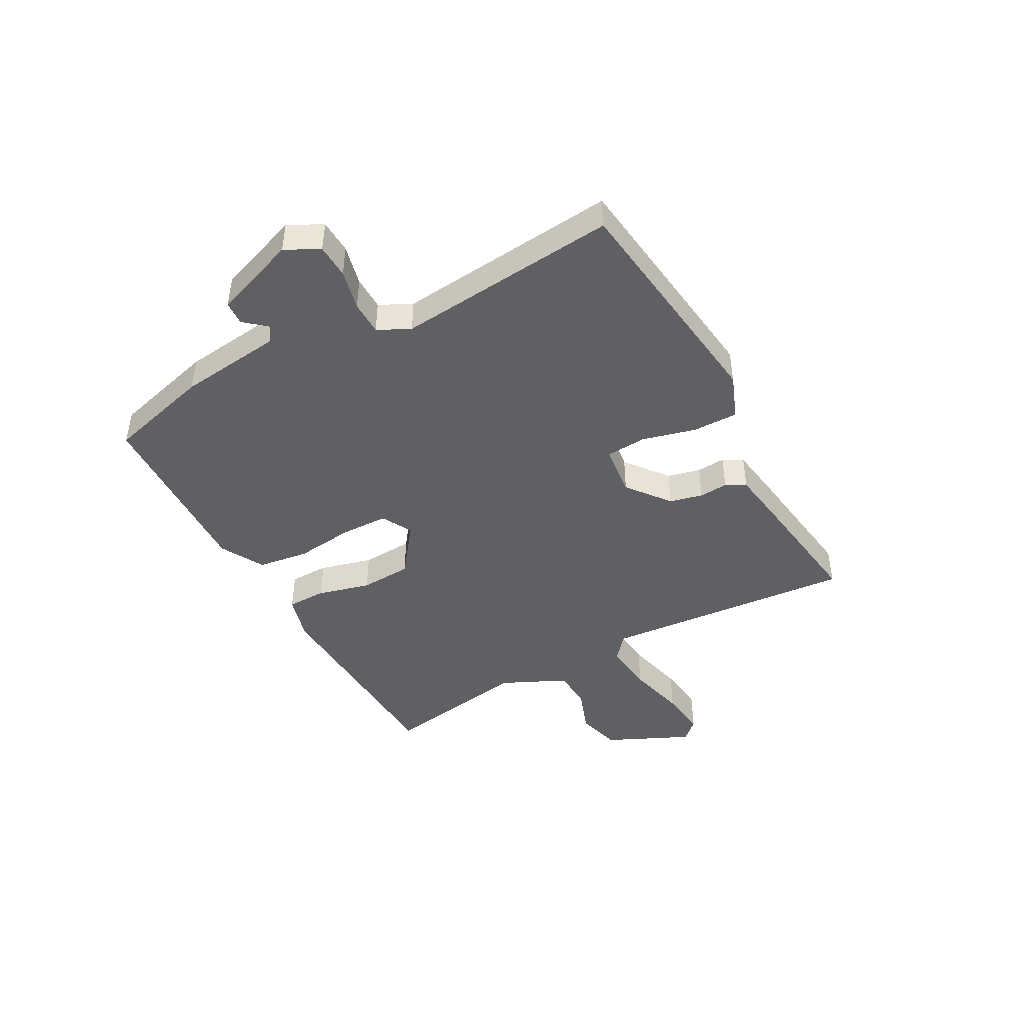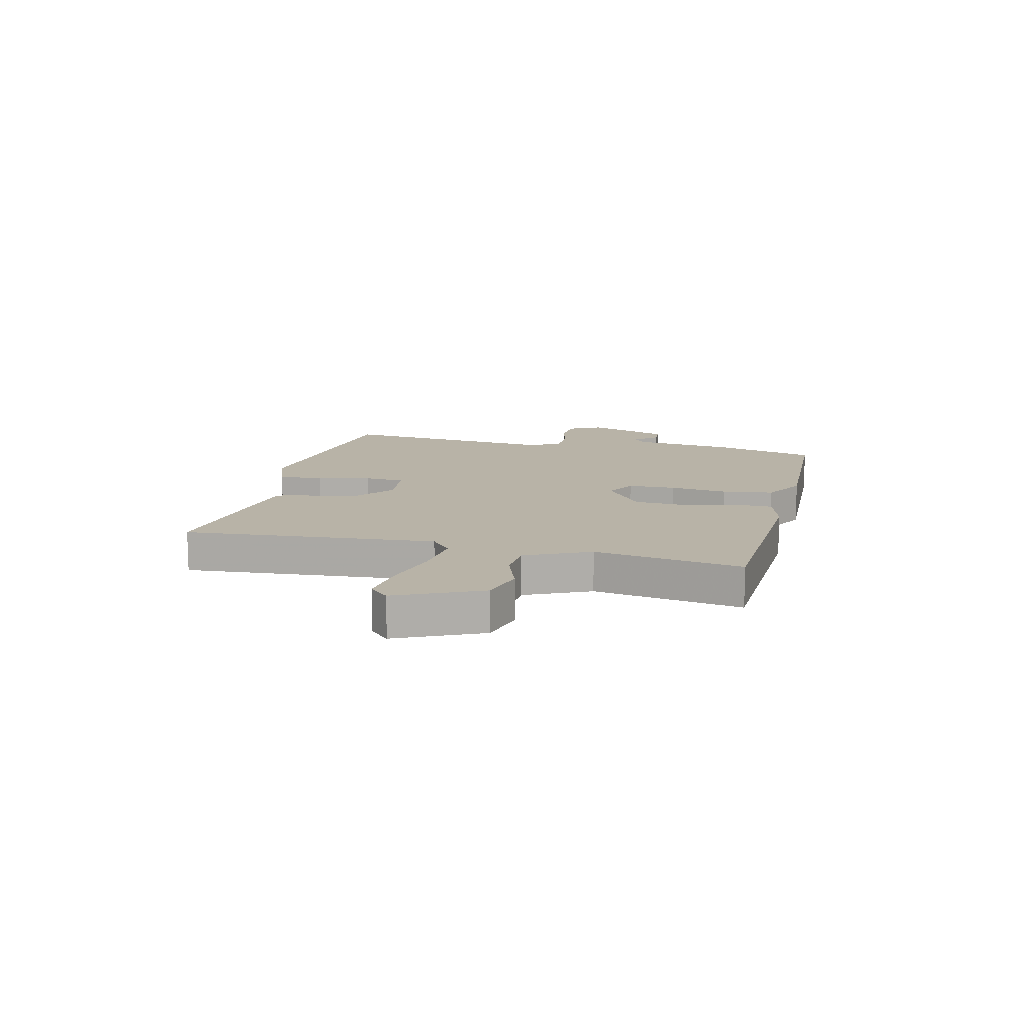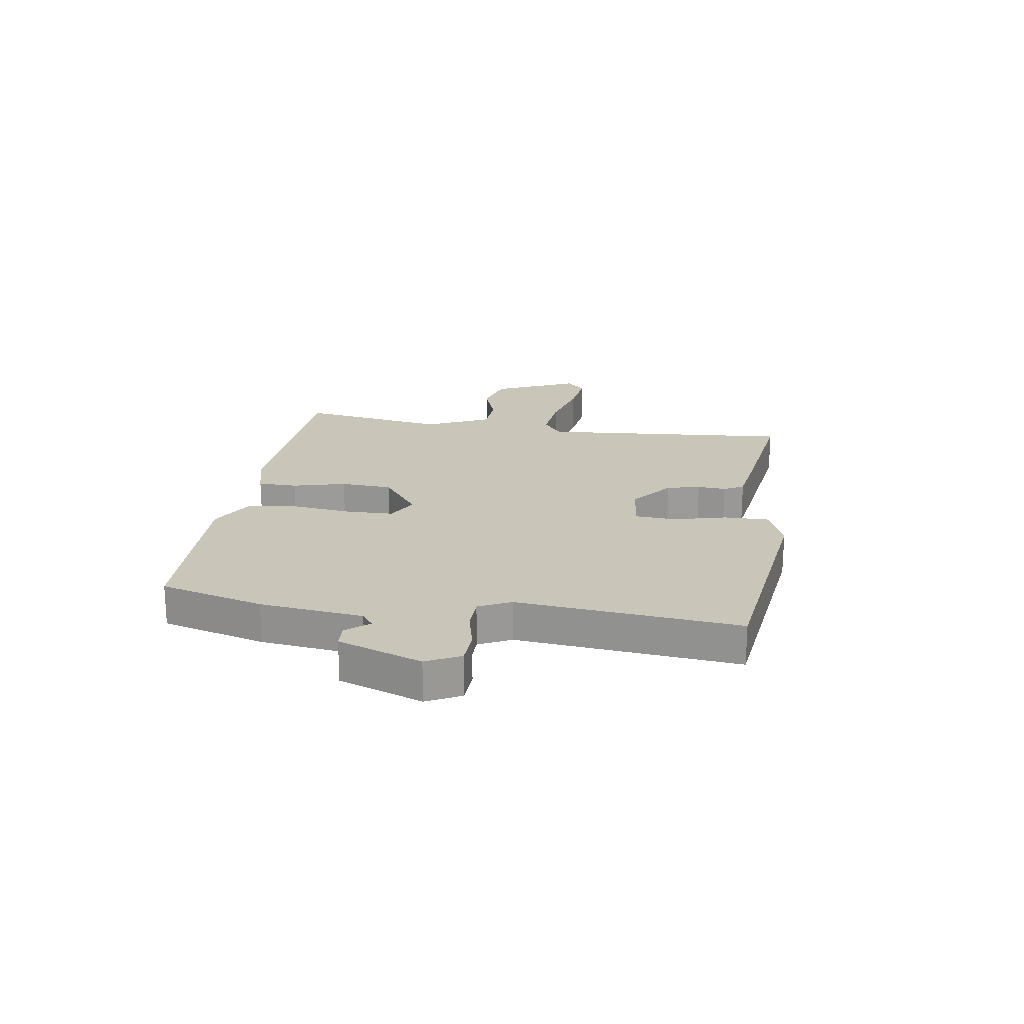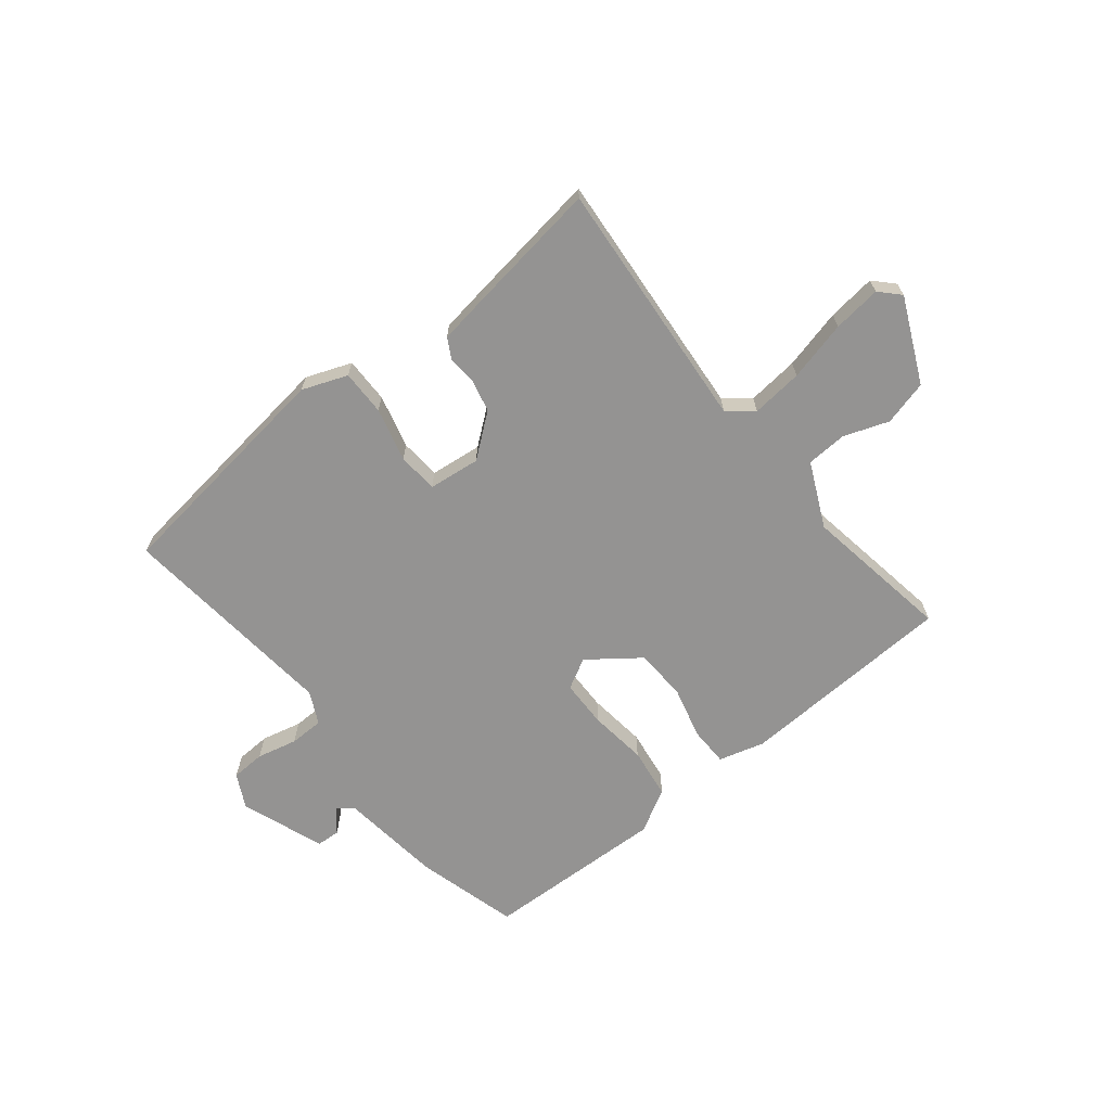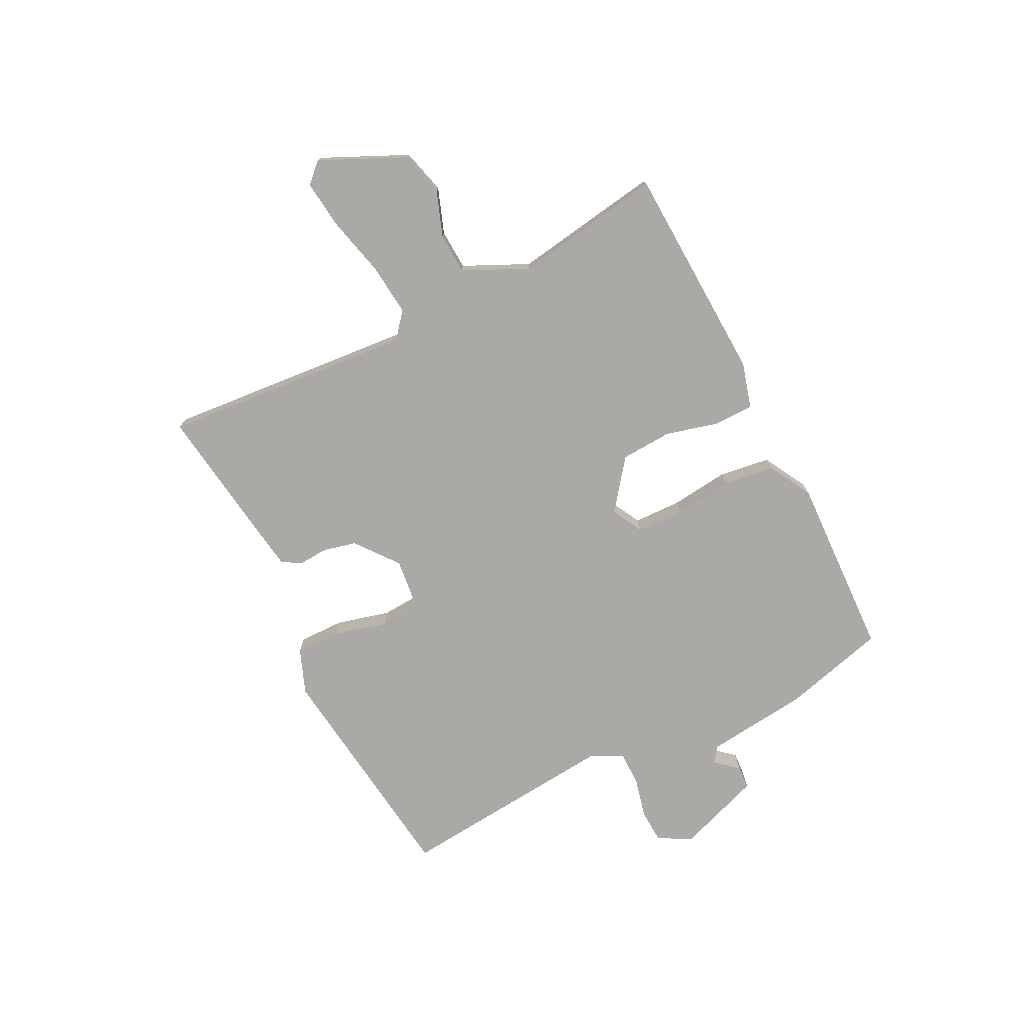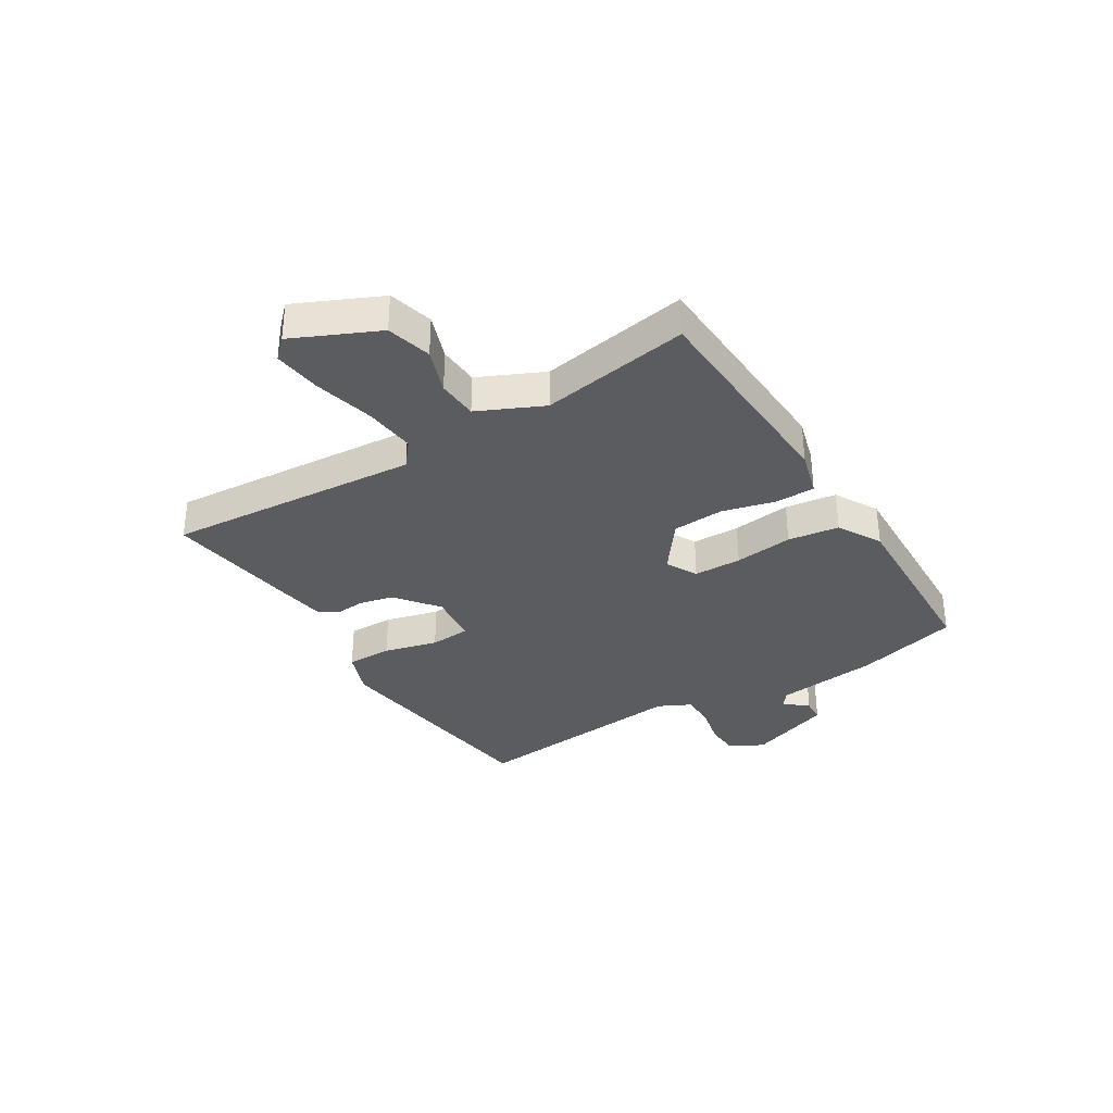
<metadata>
{"format":"obj","ext":"obj","renderer":"f3d","projection":"perspective","resolution":1024,"background":"white","views":[{"elev":-44.8,"azim":119.4,"up":"+Y"},{"elev":12.8,"azim":-75.6,"up":"+Y"},{"elev":20.7,"azim":99.6,"up":"+Y"},{"elev":-66.8,"azim":-140.4,"up":"+Y"},{"elev":-75.4,"azim":-62.6,"up":"+Y"},{"elev":-34.0,"azim":-57.4,"up":"+Y"}]}
</metadata>
<code>
v 0.5 0.07 -0.5
v 0.082 0.07 -0.547
v 0.002 0.07 -0.515
v 0.004 0.07 -0.434
v 0.03 0.07 -0.339
v 0.026 0.07 -0.267
v -0.066 0.07 -0.255
v -0.142 0.07 -0.313
v -0.157 0.07 -0.372
v -0.154 0.07 -0.423
v -0.174 0.07 -0.458
v -0.262 0.07 -0.47
v -0.5 0.07 -0.5
v -0.457 0.07 -0.051
v -0.501 0.07 -0.014
v -0.593 0.07 -0.022
v -0.7 0.07 -0.047
v -0.786 0.07 -0.056
v -0.819 0.07 -0.021
v -0.748 0.07 0.128
v -0.668 0.07 0.148
v -0.588 0.07 0.118
v -0.516 0.07 0.121
v -0.461 0.07 0.235
v -0.5 0.07 0.5
v -0.112 0.07 0.513
v -0.031 0.07 0.489
v -0.031 0.07 0.419
v -0.057 0.07 0.325
v -0.053 0.07 0.233
v 0.035 0.07 0.165
v 0.09 0.07 0.194
v 0.093 0.07 0.279
v 0.082 0.07 0.383
v 0.096 0.07 0.474
v 0.174 0.07 0.516
v 0.5 0.07 0.5
v 0.547 0.07 0.315
v 0.566 0.07 0.131
v 0.593 0.07 0.11
v 0.628 0.07 0.15
v 0.67 0.07 0.147
v 0.722 0.07 -0.003
v 0.69 0.07 -0.063
v 0.629 0.07 -0.065
v 0.557 0.07 -0.047
v 0.496 0.07 -0.047
v 0.467 0.07 -0.104
v 0.5 0 -0.5
v 0.082 0 -0.547
v 0.002 0 -0.515
v 0.004 0 -0.434
v 0.03 0 -0.339
v 0.026 0 -0.267
v -0.066 0 -0.255
v -0.142 0 -0.313
v -0.157 0 -0.372
v -0.154 0 -0.423
v -0.174 0 -0.458
v -0.262 0 -0.47
v -0.5 0 -0.5
v -0.457 0 -0.051
v -0.501 0 -0.014
v -0.593 0 -0.022
v -0.7 0 -0.047
v -0.786 0 -0.056
v -0.819 0 -0.021
v -0.748 0 0.128
v -0.668 0 0.148
v -0.588 0 0.118
v -0.516 0 0.121
v -0.461 0 0.235
v -0.5 0 0.5
v -0.112 0 0.513
v -0.031 0 0.489
v -0.031 0 0.419
v -0.057 0 0.325
v -0.053 0 0.233
v 0.035 0 0.165
v 0.09 0 0.194
v 0.093 0 0.279
v 0.082 0 0.383
v 0.096 0 0.474
v 0.174 0 0.516
v 0.5 0 0.5
v 0.547 0 0.315
v 0.566 0 0.131
v 0.593 0 0.11
v 0.628 0 0.15
v 0.67 0 0.147
v 0.722 0 -0.003
v 0.69 0 -0.063
v 0.629 0 -0.065
v 0.557 0 -0.047
v 0.496 0 -0.047
v 0.467 0 -0.104
f 44 45 46
f 43 44 46
f 42 43 46
f 41 42 46
f 40 41 46
f 39 40 46 47
f 39 47 48
f 38 39 48
f 37 38 48
f 36 37 48
f 35 36 48
f 34 35 48
f 33 34 48
f 27 28 29
f 26 27 29
f 25 26 29
f 24 25 29
f 23 24 29 30
f 20 21 22
f 19 20 22
f 18 19 22
f 17 18 22
f 16 17 22
f 15 16 22 23
f 23 30 31
f 15 23 31
f 14 15 31
f 12 13 14
f 11 12 14
f 10 11 14
f 9 10 14
f 3 4 5
f 2 3 5
f 1 2 5
f 48 1 5
f 48 5 6
f 32 33 48
f 48 6 7
f 32 48 7
f 31 32 7
f 14 31 7 8
f 8 9 14
f 94 93 92
f 94 92 91
f 94 91 90
f 94 90 89
f 94 89 88
f 95 94 88 87
f 96 95 87
f 96 87 86
f 96 86 85
f 96 85 84
f 96 84 83
f 96 83 82
f 96 82 81
f 77 76 75
f 77 75 74
f 77 74 73
f 77 73 72
f 78 77 72 71
f 70 69 68
f 70 68 67
f 70 67 66
f 70 66 65
f 70 65 64
f 71 70 64 63
f 79 78 71
f 79 71 63
f 79 63 62
f 62 61 60
f 62 60 59
f 62 59 58
f 62 58 57
f 53 52 51
f 53 51 50
f 53 50 49
f 53 49 96
f 54 53 96
f 96 81 80
f 55 54 96
f 55 96 80
f 55 80 79
f 56 55 79 62
f 62 57 56
f 1 49 50 2
f 2 50 51 3
f 3 51 52 4
f 4 52 53 5
f 5 53 54 6
f 6 54 55 7
f 7 55 56 8
f 8 56 57 9
f 9 57 58 10
f 10 58 59 11
f 11 59 60 12
f 12 60 61 13
f 13 61 62 14
f 14 62 63 15
f 15 63 64 16
f 16 64 65 17
f 17 65 66 18
f 18 66 67 19
f 19 67 68 20
f 20 68 69 21
f 21 69 70 22
f 22 70 71 23
f 23 71 72 24
f 24 72 73 25
f 25 73 74 26
f 26 74 75 27
f 27 75 76 28
f 28 76 77 29
f 29 77 78 30
f 30 78 79 31
f 31 79 80 32
f 32 80 81 33
f 33 81 82 34
f 34 82 83 35
f 35 83 84 36
f 36 84 85 37
f 37 85 86 38
f 38 86 87 39
f 39 87 88 40
f 40 88 89 41
f 41 89 90 42
f 42 90 91 43
f 43 91 92 44
f 44 92 93 45
f 45 93 94 46
f 46 94 95 47
f 47 95 96 48
f 48 96 49 1

</code>
